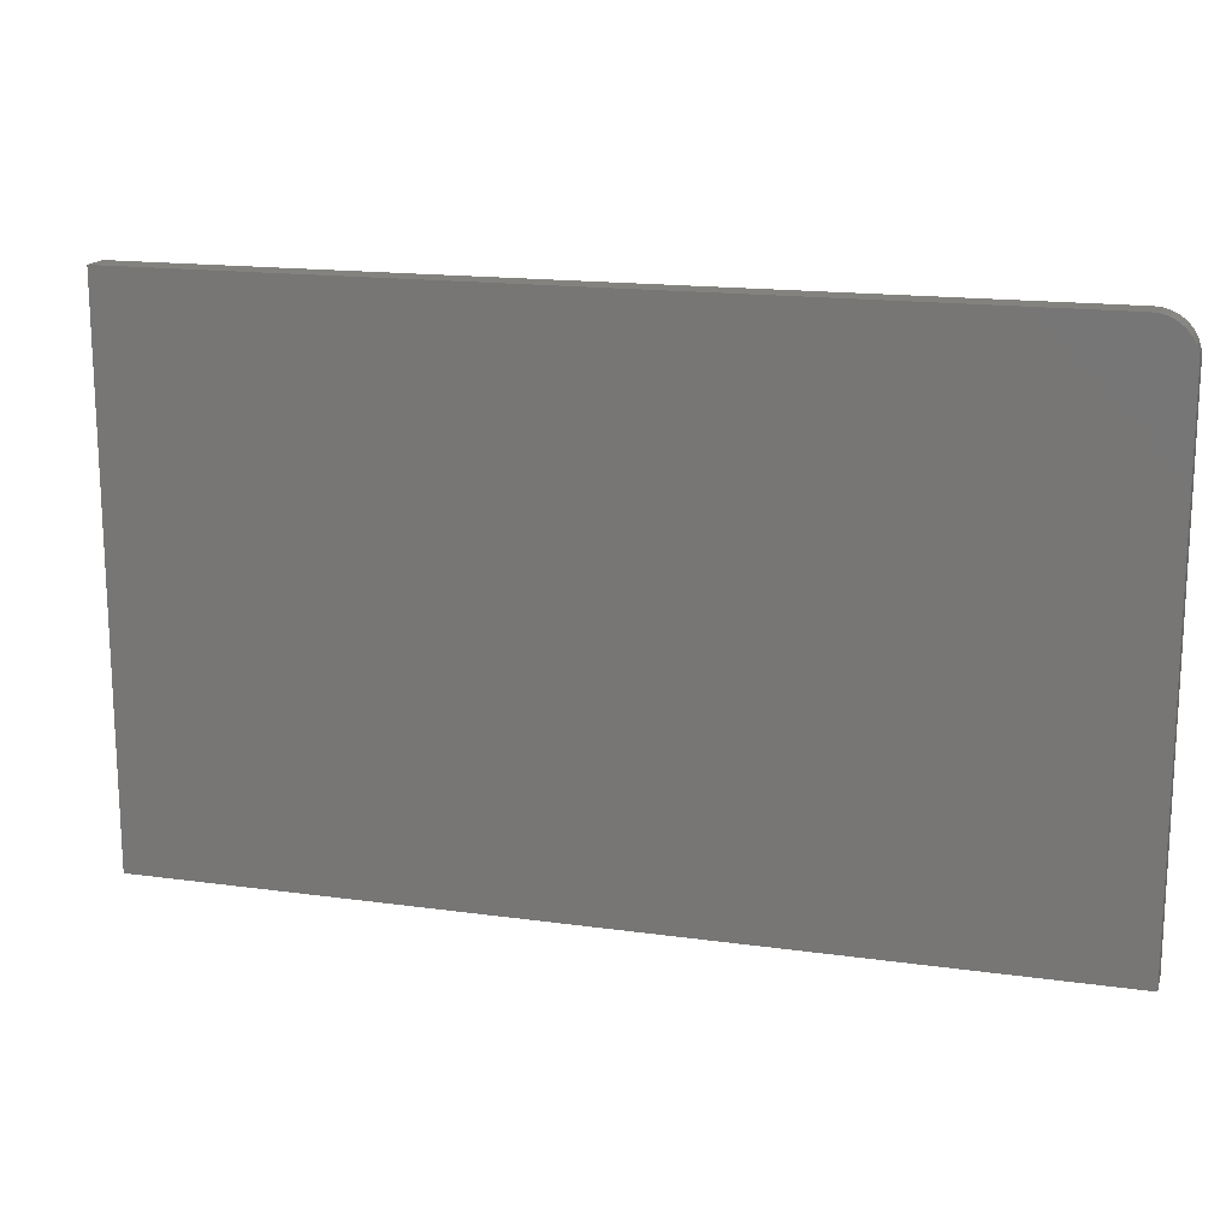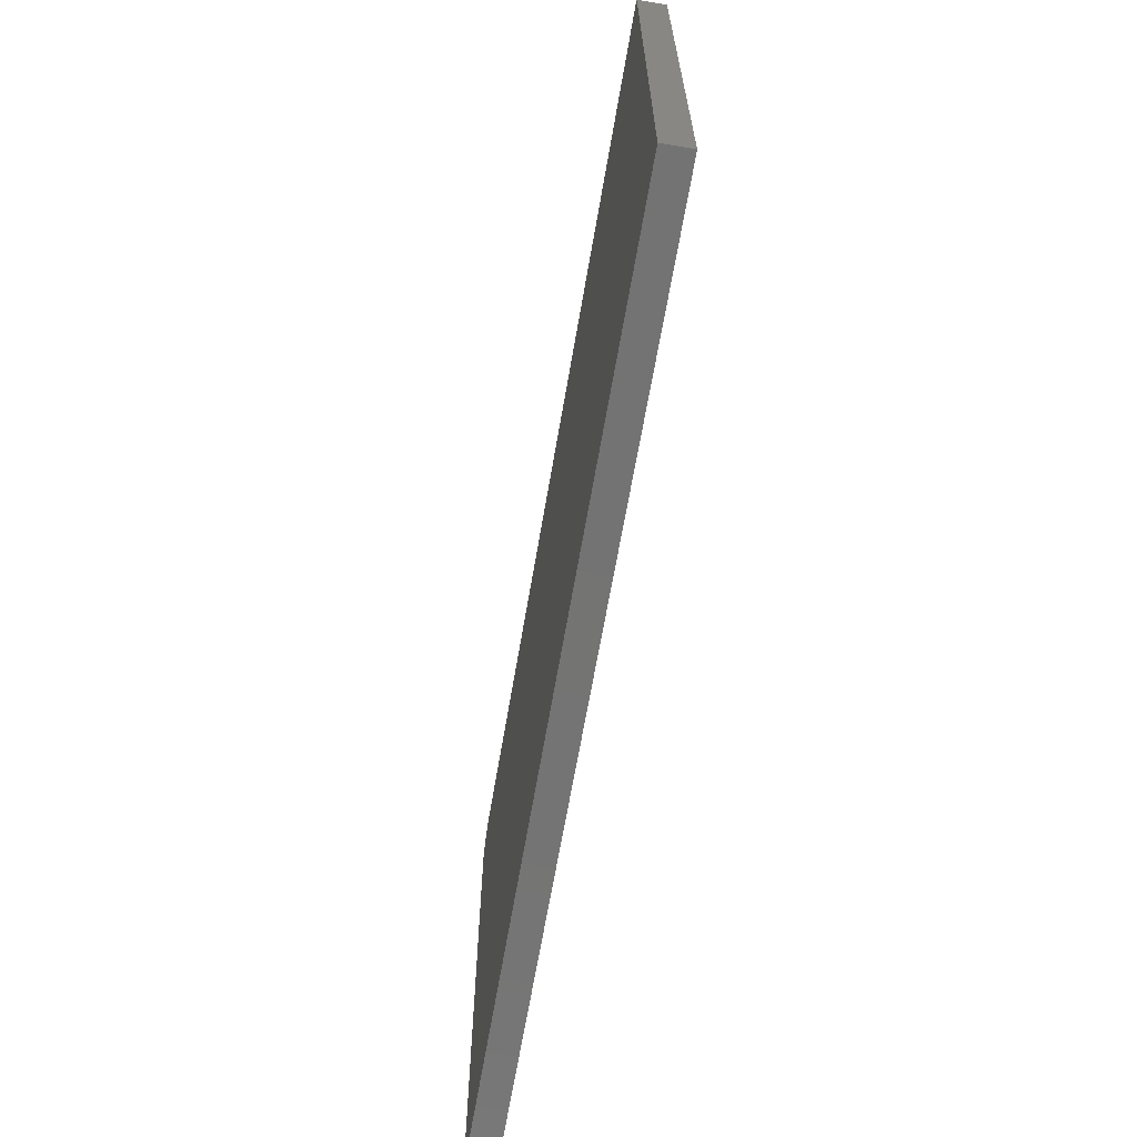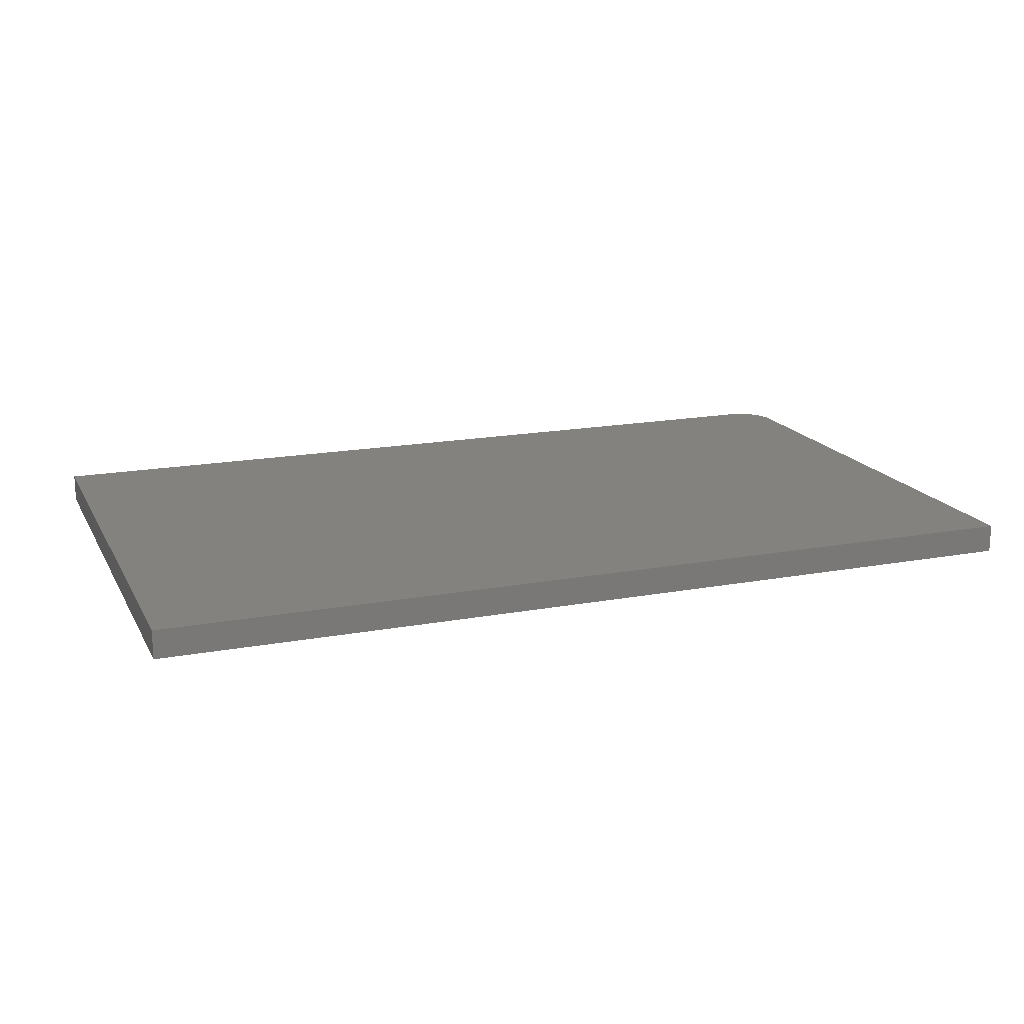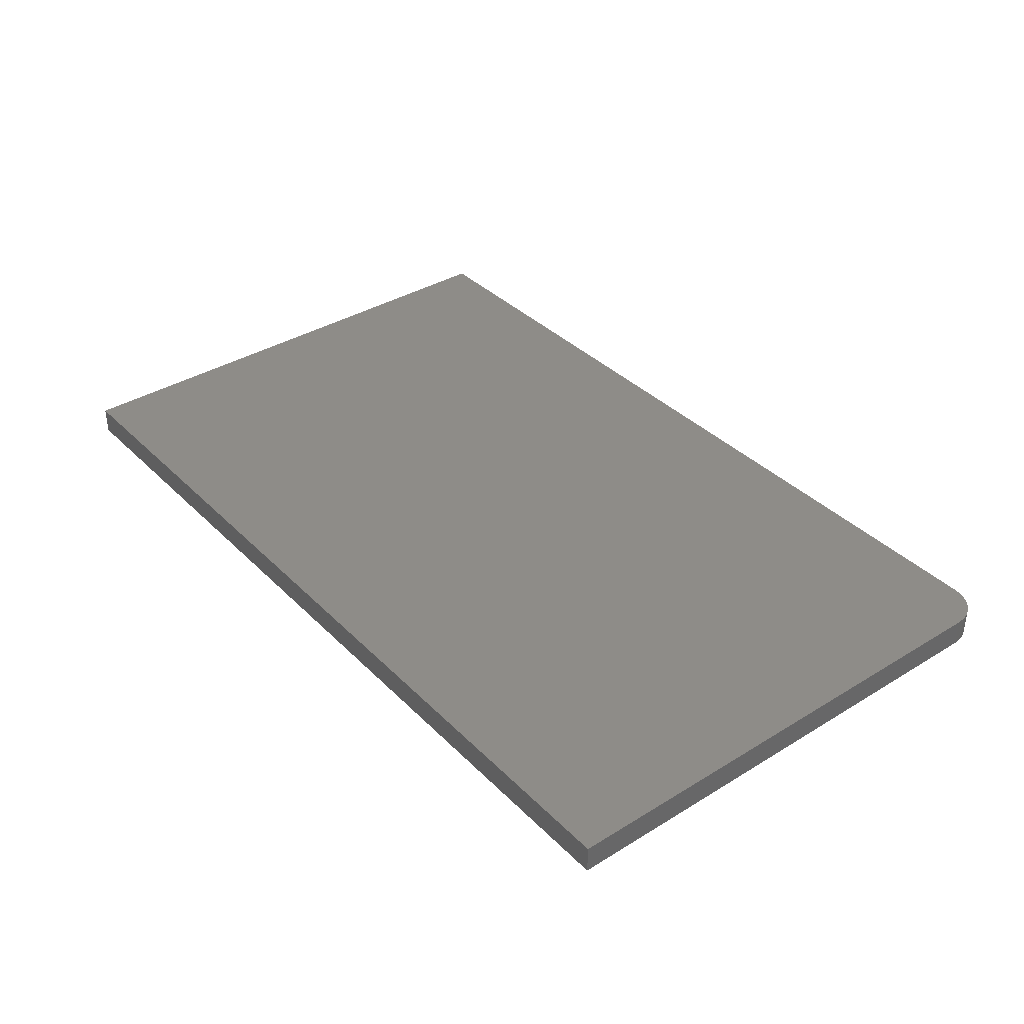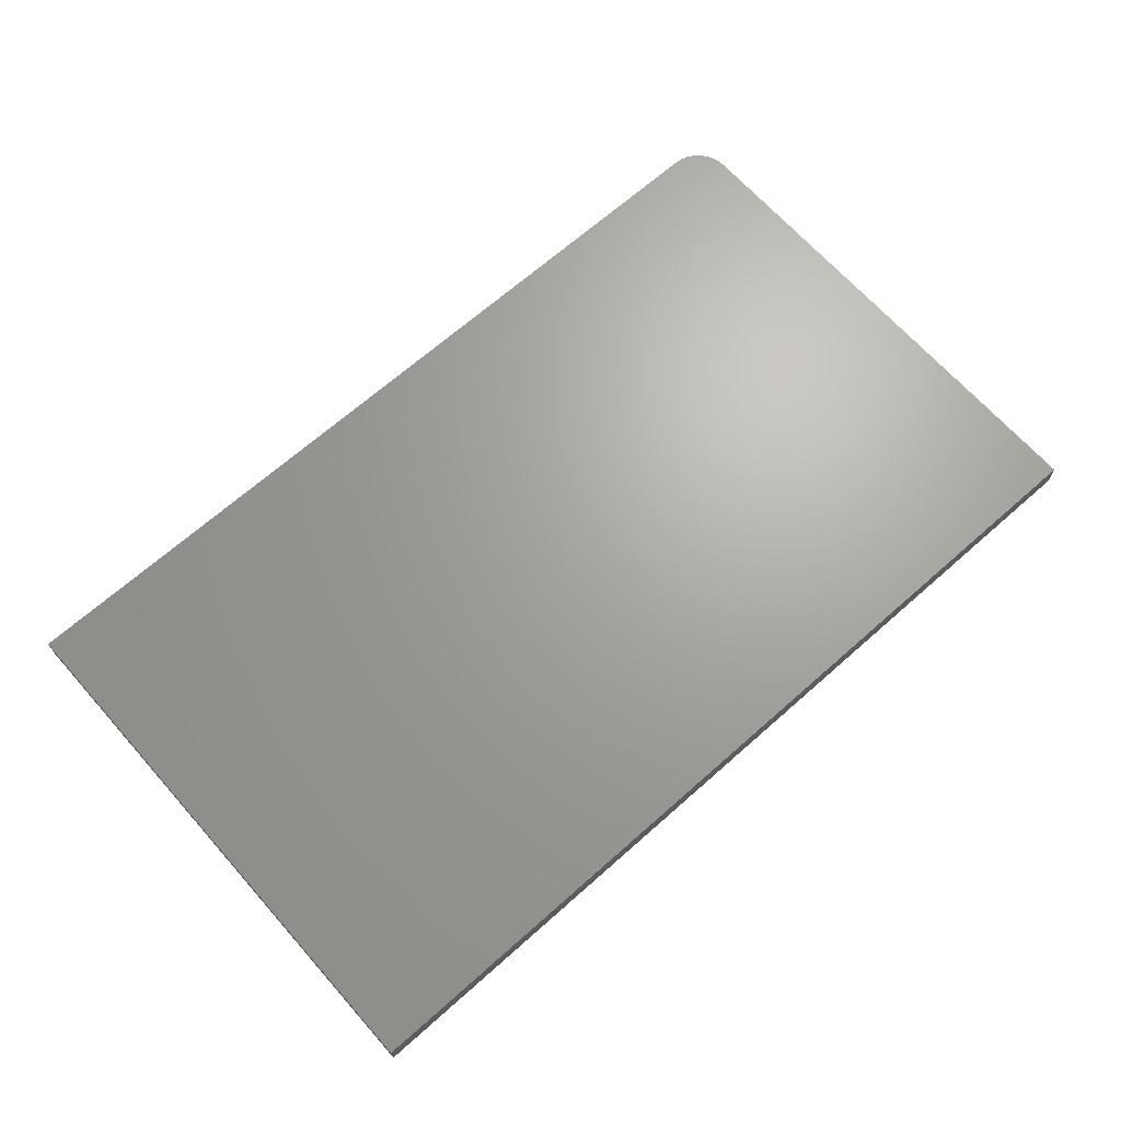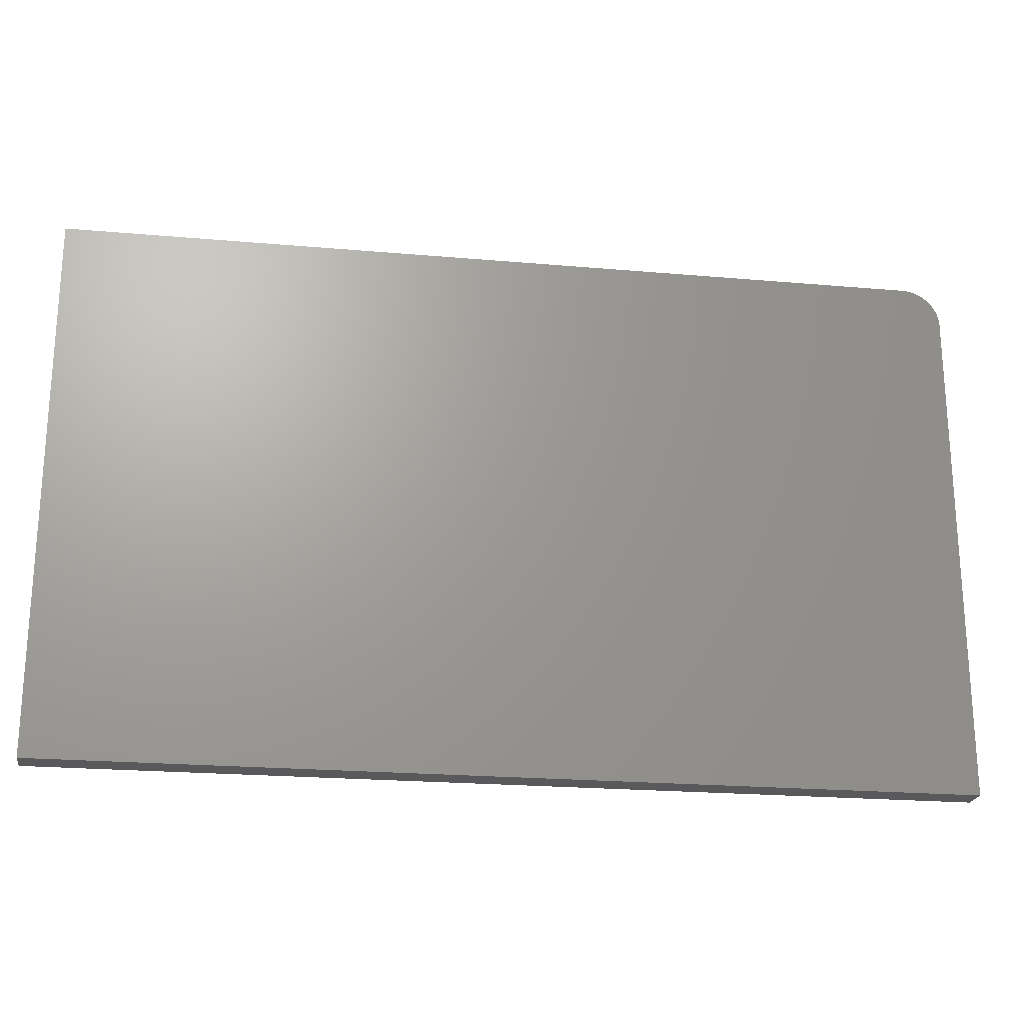
<metadata>
{"format":"stl","ext":"stl","renderer":"f3d","projection":"perspective","resolution":1024,"background":"white","views":[{"elev":16.4,"azim":-164.1,"up":"+Z"},{"elev":-65.8,"azim":80.3,"up":"+Z"},{"elev":17.2,"azim":159.6,"up":"+Y"},{"elev":36.9,"azim":-128.4,"up":"+Y"},{"elev":67.5,"azim":138.4,"up":"+Y"},{"elev":-22.0,"azim":171.3,"up":"+Z"}]}
</metadata>
<code>
# stl→obj: 24 verts, 44 faces
v 0.75 -0.04688 0.4469
v -0.6875 -0.04688 0.4469
v -0.6997 -0.04688 0.4457
v -0.7114 -0.04688 0.4421
v -0.7222 -0.04688 0.4363
v -0.7317 -0.04688 0.4286
v -0.7395 -0.04688 0.4191
v -0.7452 -0.04688 0.4083
v -0.7488 -0.04688 0.3966
v -0.75 -0.04688 0.3844
v -0.75 -0.04688 -0.4531
v 0.75 -0.04688 -0.4531
v 0.75 2.165e-16 0.4469
v 0.75 1.665e-16 -0.4531
v -0.75 0 -0.4531
v -0.75 4.649e-17 0.3844
v -0.7488 4.73e-17 0.3966
v -0.7452 4.835e-17 0.4083
v -0.7395 4.959e-17 0.4191
v -0.7317 5.098e-17 0.4286
v -0.7222 5.246e-17 0.4363
v -0.7114 5.398e-17 0.4421
v -0.6997 5.548e-17 0.4457
v -0.6875 5.69e-17 0.4469
f 1 2 3
f 1 3 4
f 1 4 5
f 1 5 6
f 1 6 7
f 1 7 8
f 1 8 9
f 1 9 10
f 1 10 11
f 1 11 12
f 13 14 15
f 13 15 16
f 13 16 17
f 13 17 18
f 13 18 19
f 13 19 20
f 13 20 21
f 13 21 22
f 13 22 23
f 13 23 24
f 10 16 11
f 11 16 15
f 1 13 2
f 2 13 24
f 16 10 17
f 17 10 9
f 17 9 18
f 18 9 8
f 18 8 19
f 19 8 7
f 19 7 20
f 20 7 6
f 20 6 21
f 21 6 5
f 21 5 22
f 22 5 4
f 22 4 23
f 23 4 3
f 23 3 24
f 24 3 2
f 12 14 1
f 1 14 13
f 11 15 12
f 12 15 14

</code>
